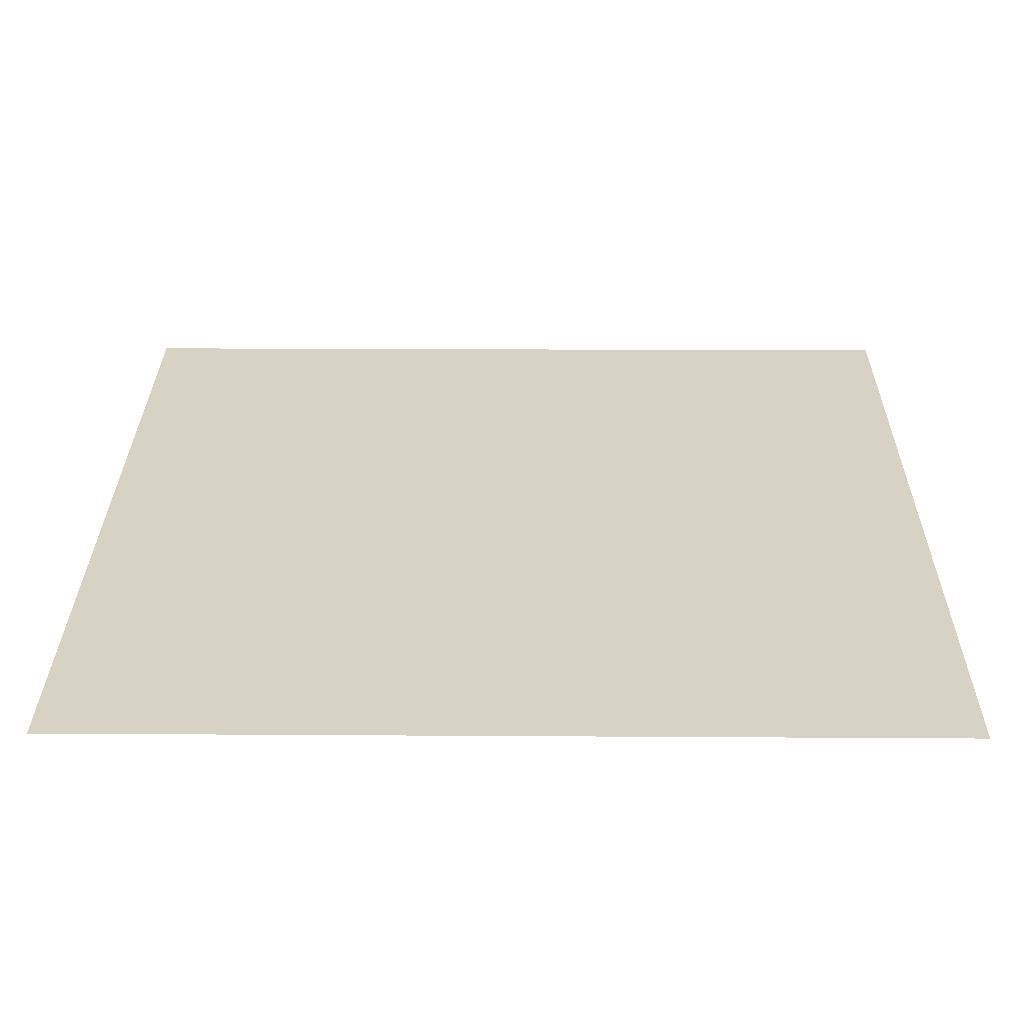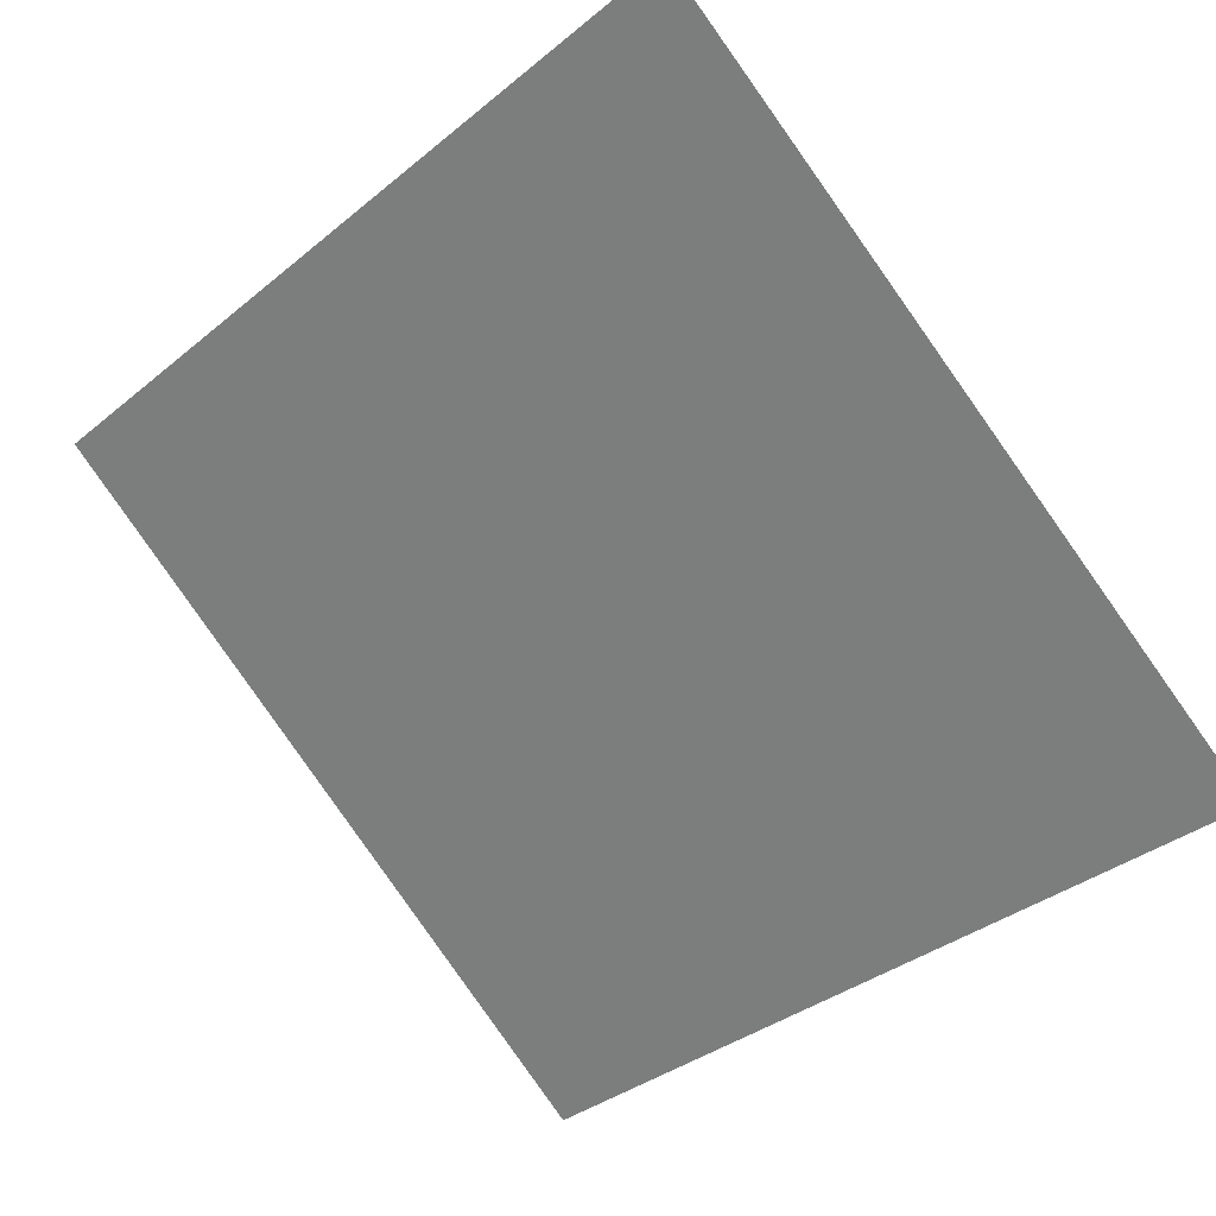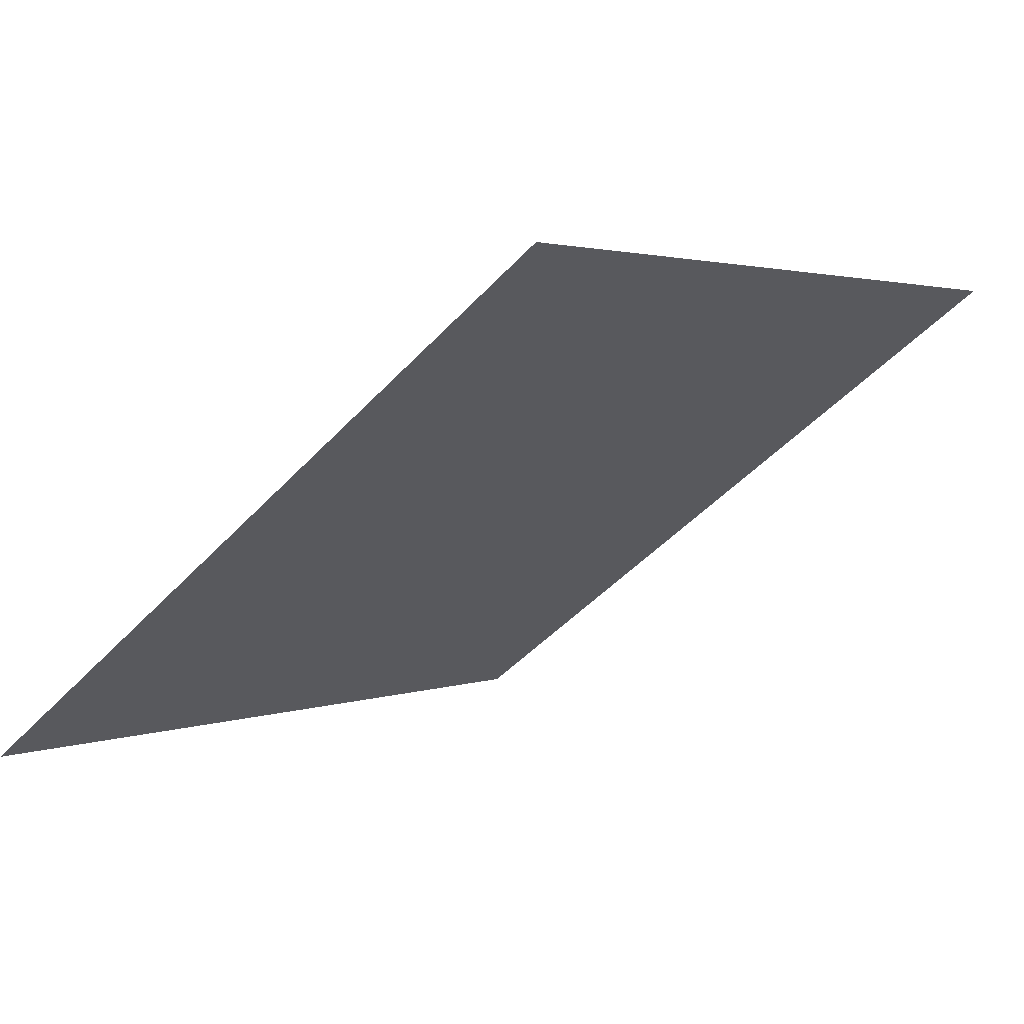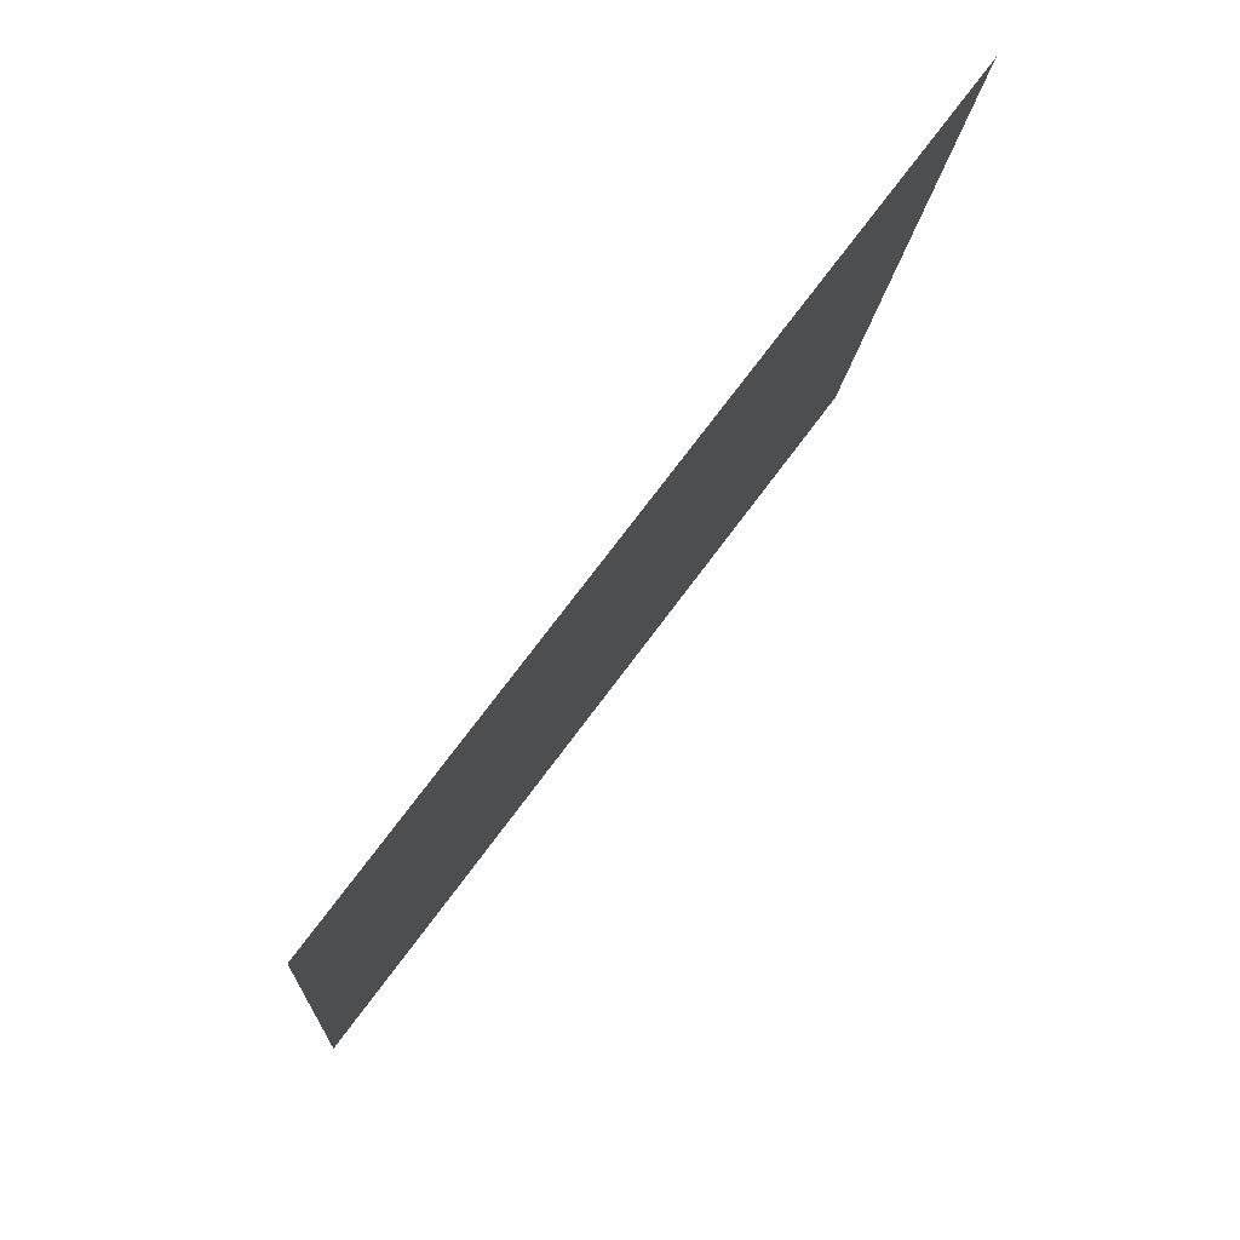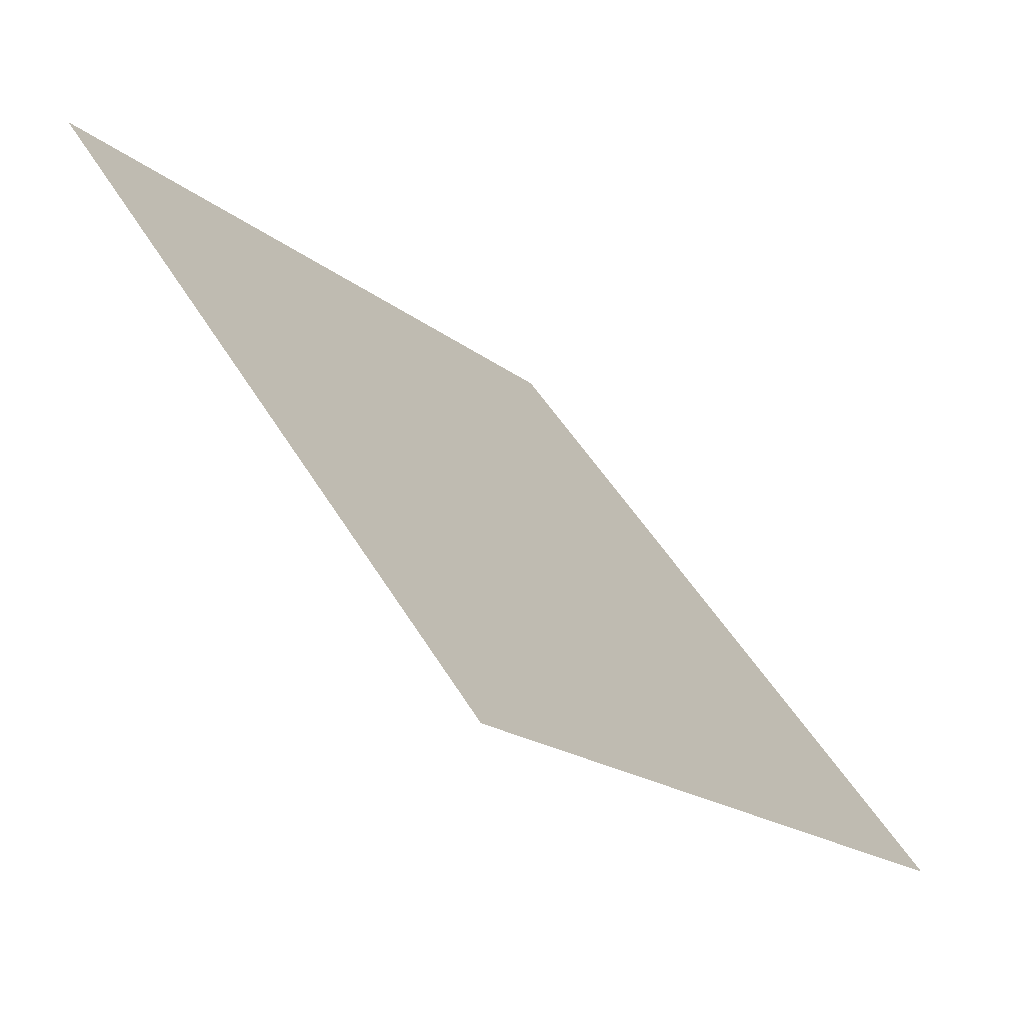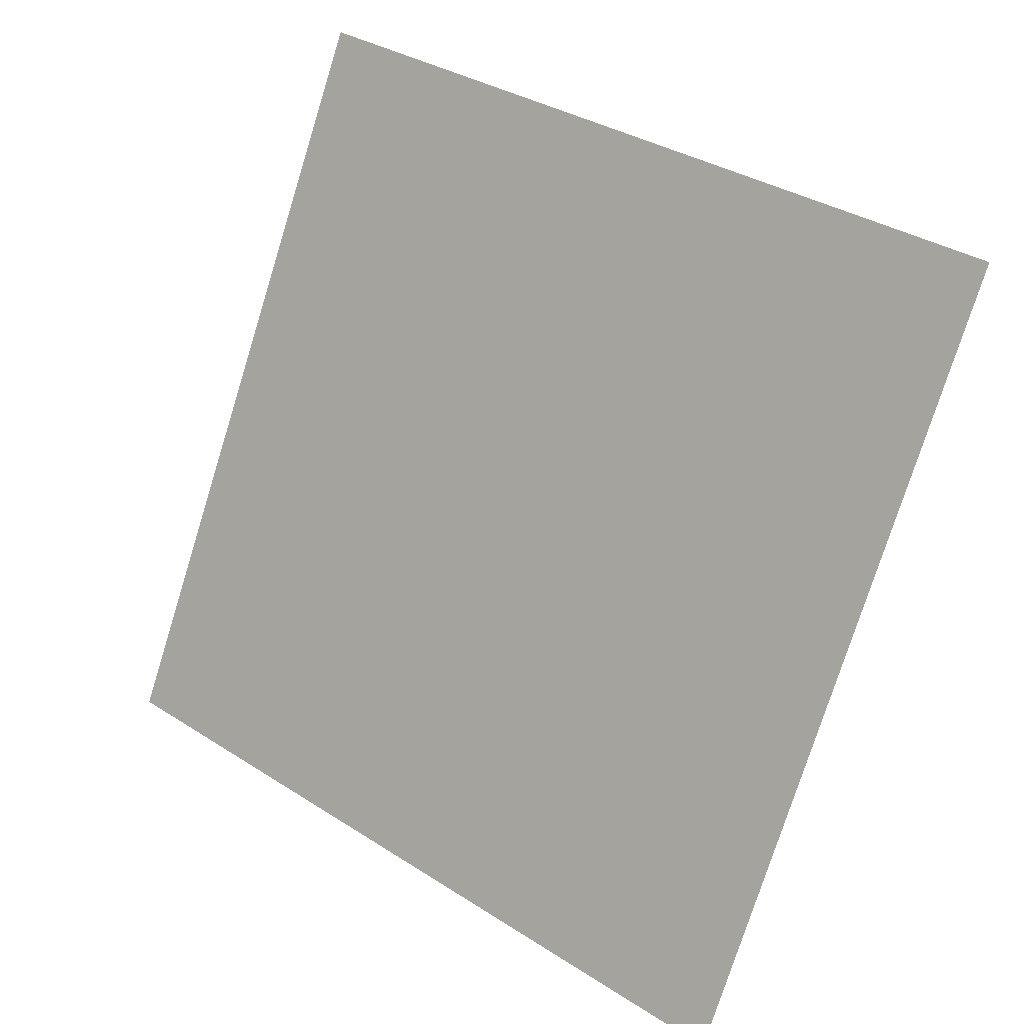
<metadata>
{"format":"obj","ext":"obj","renderer":"f3d","projection":"perspective","resolution":1024,"background":"white","views":[{"elev":-25.5,"azim":-0.8,"up":"+Z"},{"elev":-37.7,"azim":47.3,"up":"+Y"},{"elev":4.1,"azim":-52.6,"up":"+Y"},{"elev":-13.3,"azim":84.9,"up":"+Z"},{"elev":-17.9,"azim":-57.7,"up":"+Z"},{"elev":-77.5,"azim":73.2,"up":"+Y"}]}
</metadata>
<code>
v 0.04546 0.9815 0.7696
v 0.0389 0.9816 0.7696
v 0.03902 0.9855 0.7749
v 0.04558 0.9854 0.7748
f 4 3 2 1

</code>
